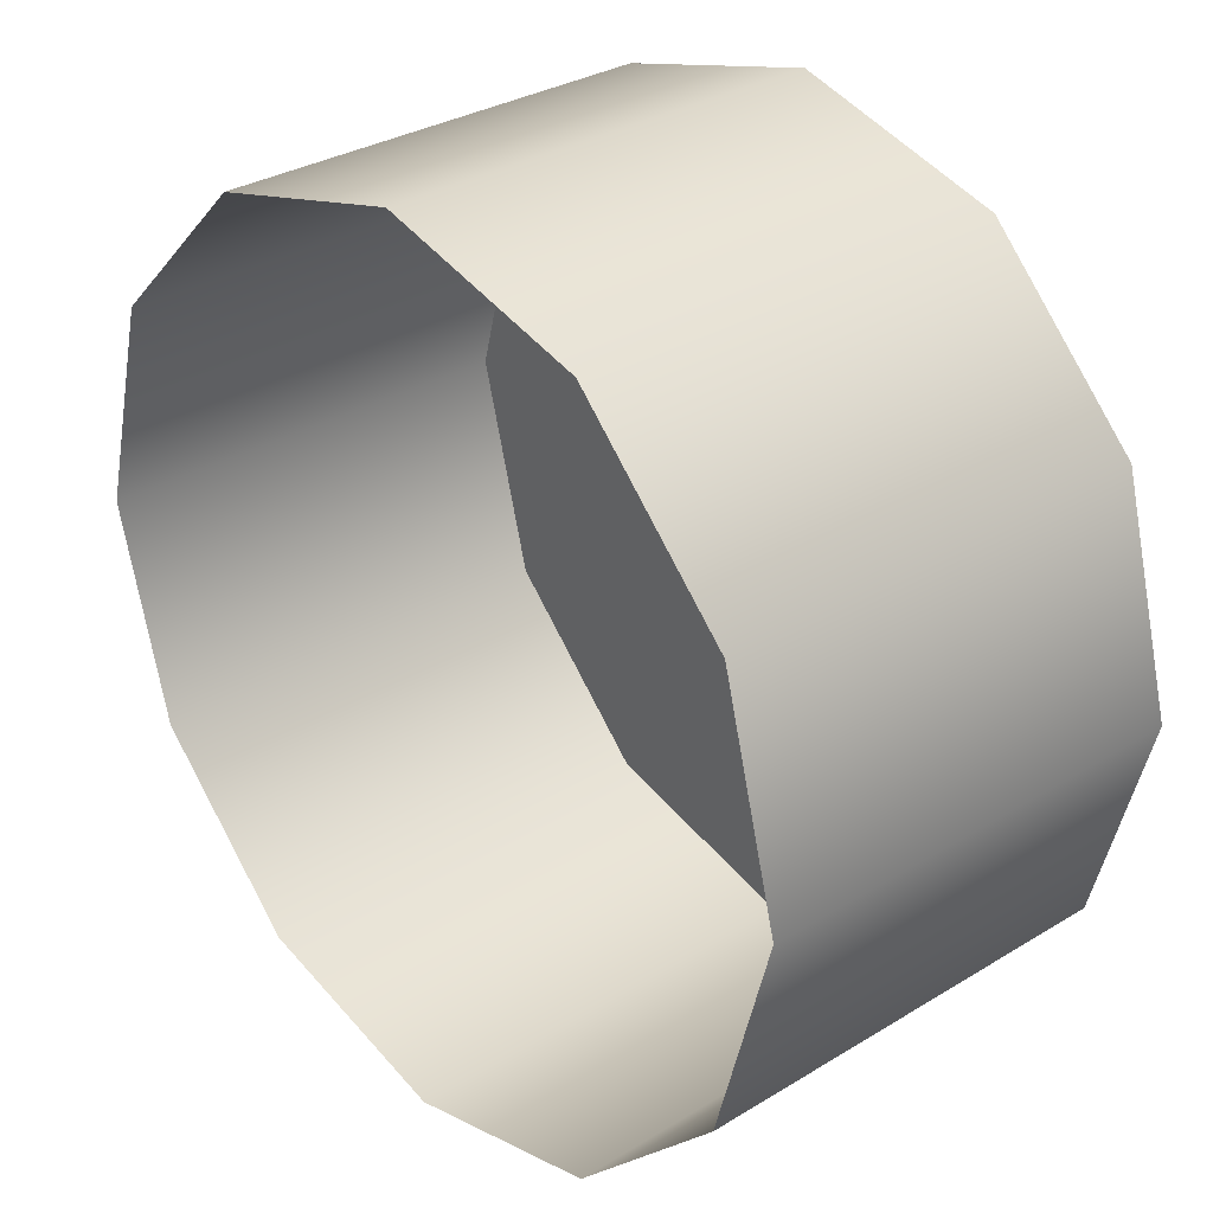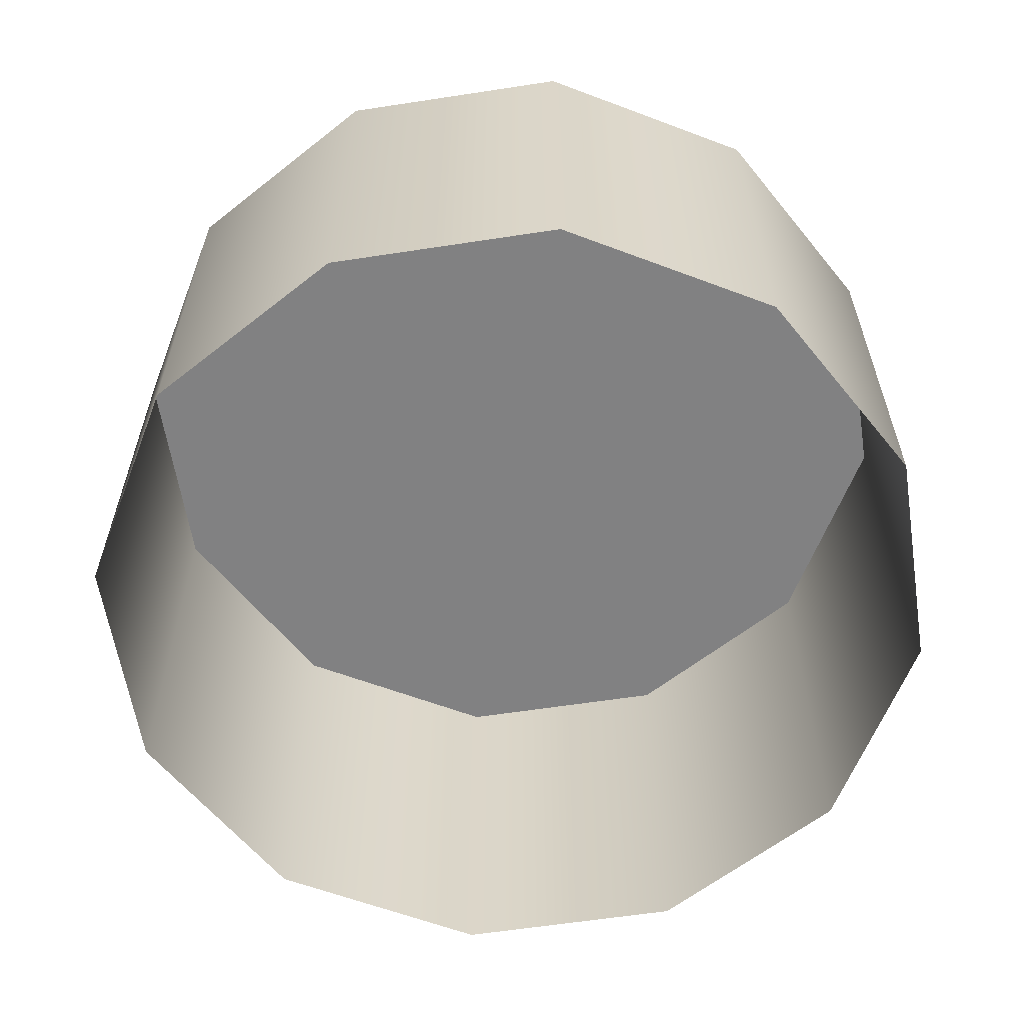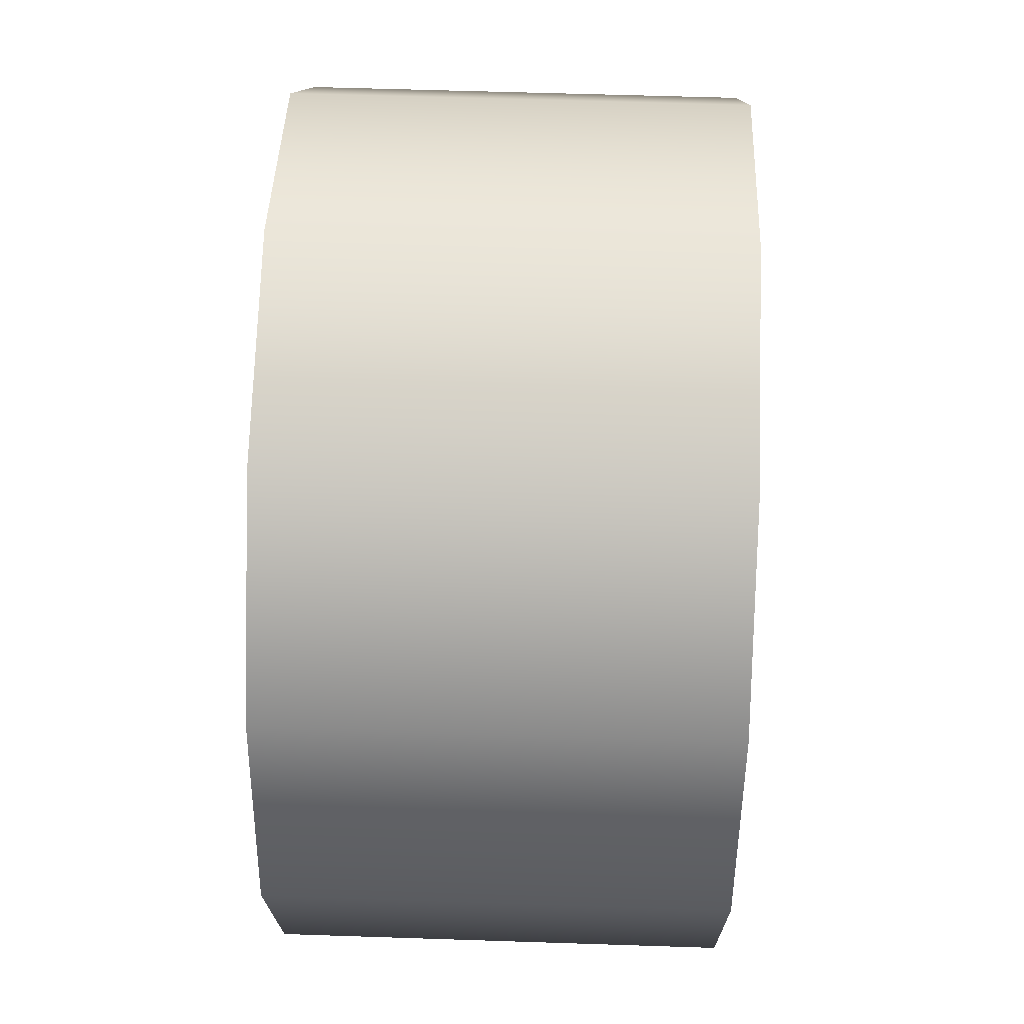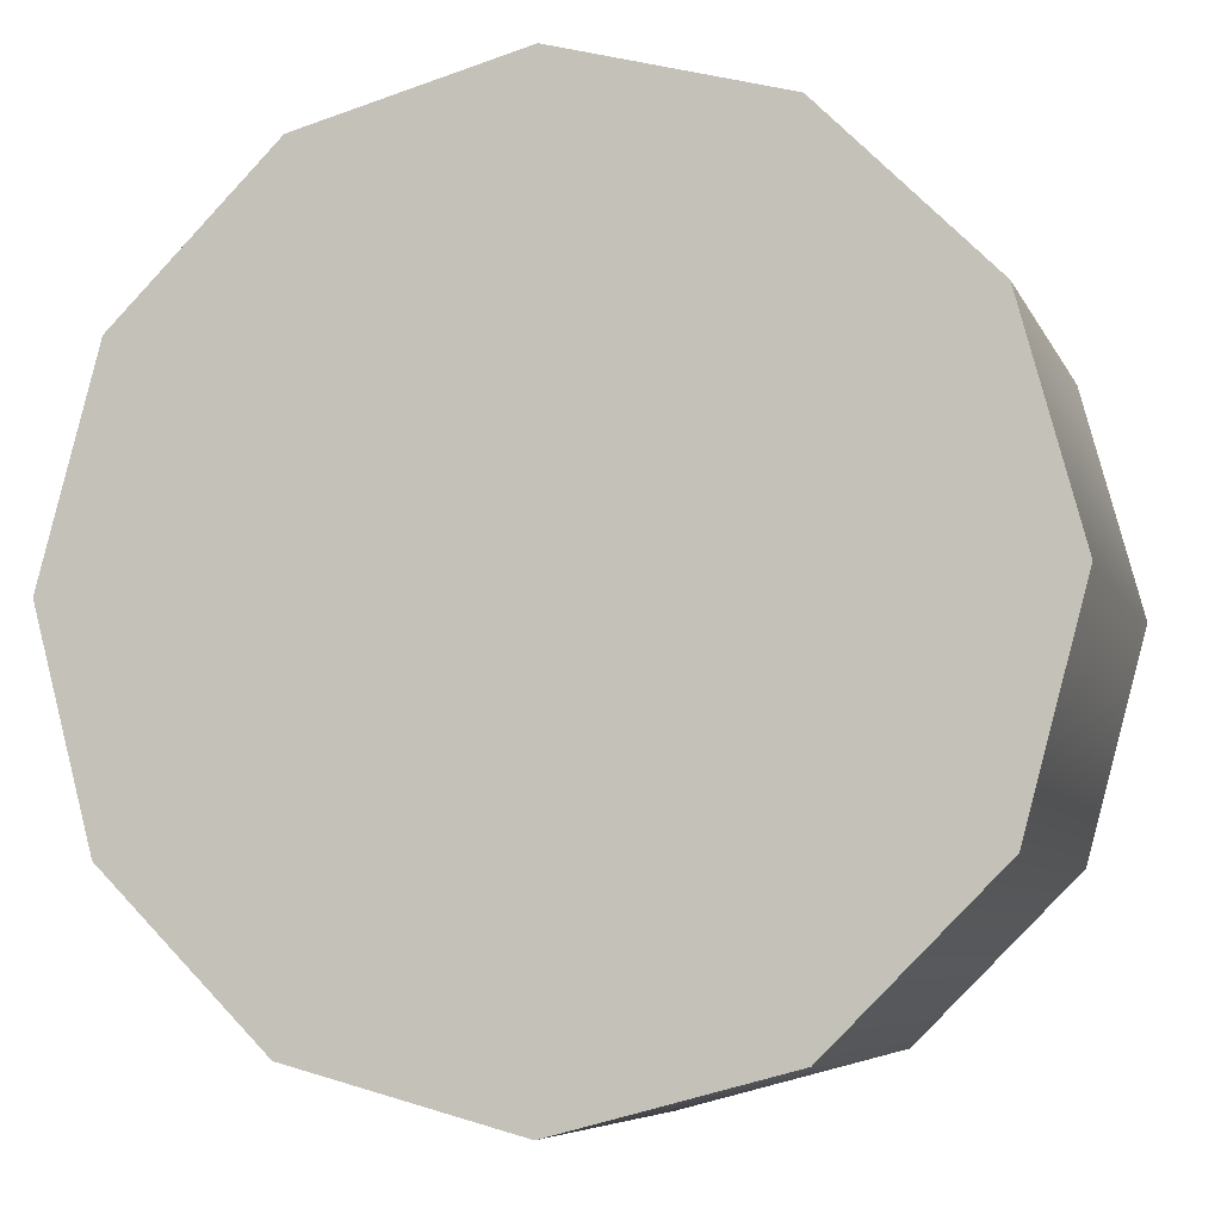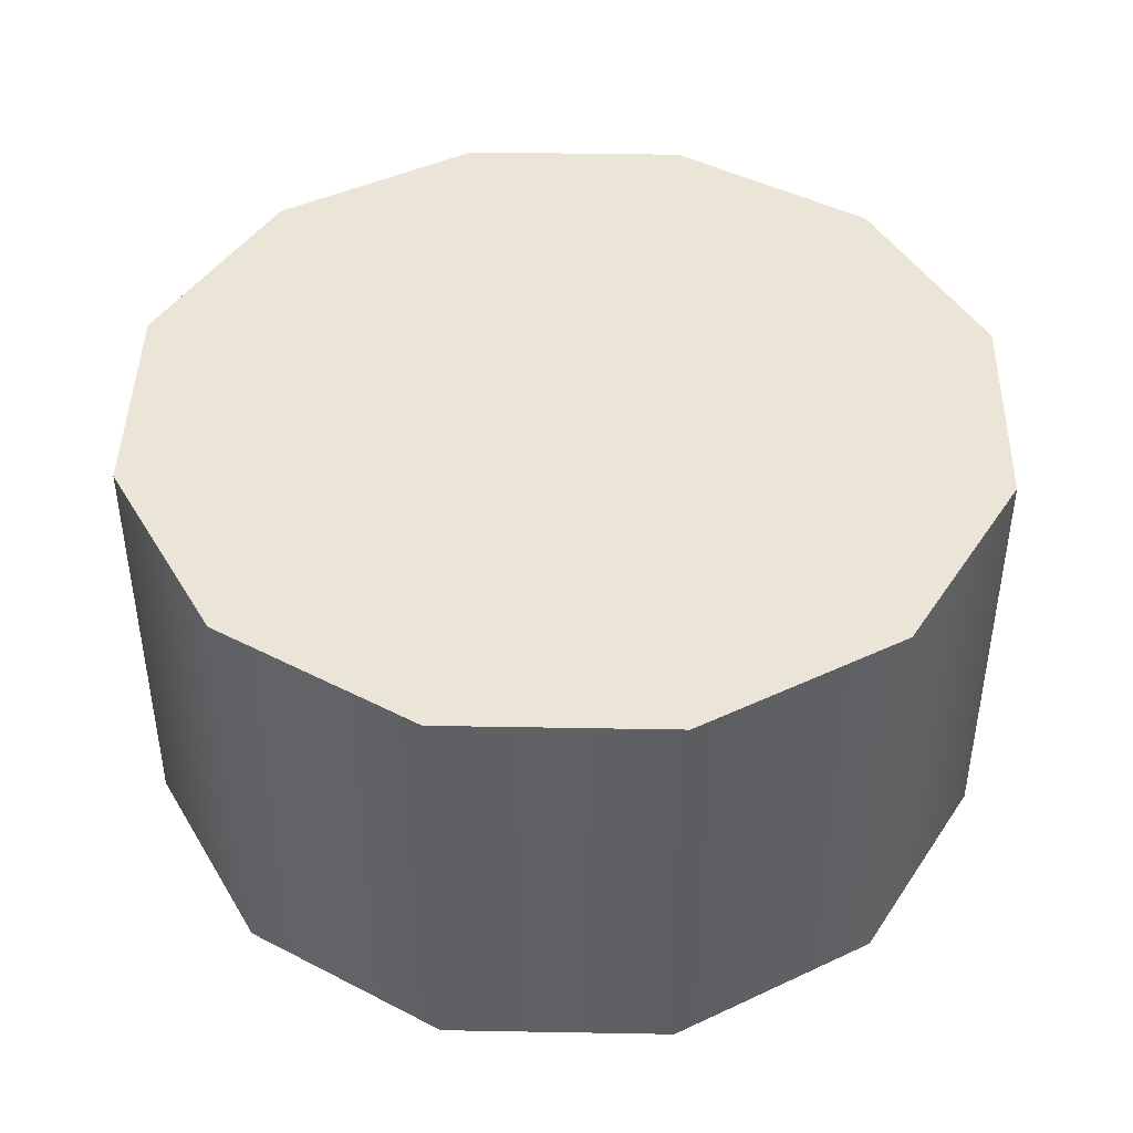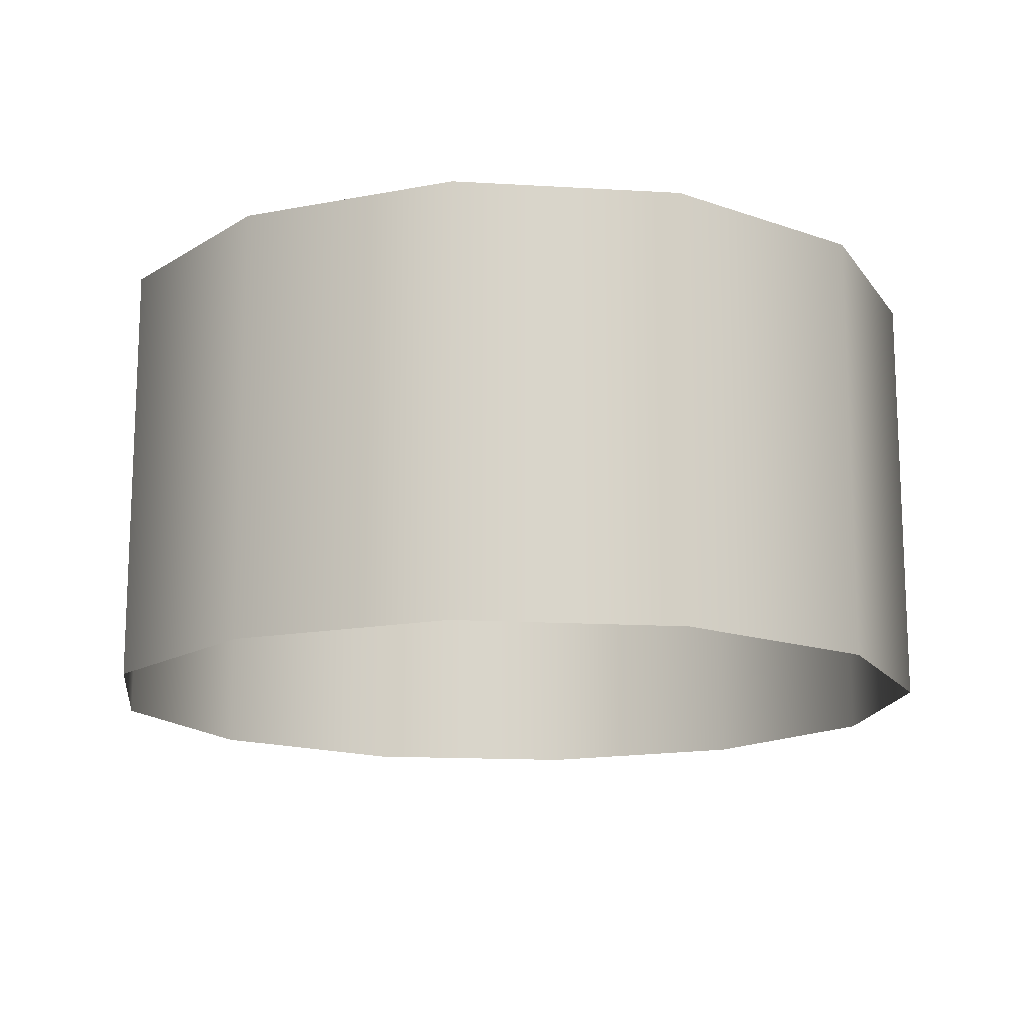
<metadata>
{"format":"obj","ext":"obj","renderer":"f3d","projection":"perspective","resolution":1024,"background":"white","views":[{"elev":31.4,"azim":-131.0,"up":"+Y"},{"elev":-60.5,"azim":-156.1,"up":"+Z"},{"elev":56.3,"azim":92.0,"up":"+Y"},{"elev":-6.6,"azim":15.6,"up":"+Y"},{"elev":44.0,"azim":46.2,"up":"+Z"},{"elev":-14.9,"azim":67.7,"up":"+Z"}]}
</metadata>
<code>
g _Combined_Vis53_1
v -0.125 -0.2165 0.375
v -0.2165 -0.125 0.375
v -0.2165 -0.125 0.625
v -0.125 -0.2165 0.625
v 1.315e-06 -0.25 0.375
v 1.315e-06 -0.25 0.625
v 1.315e-06 -0.25 0.625
v 0.125 -0.2165 0.375
v 1.315e-06 -0.25 0.375
v 0.125 -0.2165 0.625
v -0.25 1.273e-07 0.625
v -0.25 1.273e-07 0.375
v -0.25 1.273e-07 0.375
v -0.2165 0.125 0.625
v -0.25 1.273e-07 0.625
v -0.2165 0.125 0.375
v -0.125 0.2165 0.625
v -0.125 0.2165 0.375
v 1.359e-06 0.25 0.375
v 1.359e-06 0.25 0.625
v 1.359e-06 0.25 0.375
v 0.125 0.2165 0.625
v 1.359e-06 0.25 0.625
v 0.125 0.2165 0.375
v 0.2165 0.125 0.625
v 0.2165 0.125 0.375
v 0.25 8.356e-08 0.625
v 0.25 8.356e-08 0.375
v 0.25 8.356e-08 0.375
v 0.2165 -0.125 0.625
v 0.25 8.356e-08 0.625
v 0.2165 -0.125 0.375
v 0.2165 -0.125 0.625
v 0.2165 0.125 0.625
v 0.25 8.356e-08 0.625
v 0.125 -0.2165 0.625
v 0.125 0.2165 0.625
v 1.315e-06 -0.25 0.625
v 1.359e-06 0.25 0.625
v -0.125 -0.2165 0.625
v -0.125 0.2165 0.625
v -0.2165 -0.125 0.625
v -0.2165 0.125 0.625
v -0.25 1.273e-07 0.625
g _Combined_Vis53_1_0
f 3 2 1
f 4 3 1
f 4 1 5
f 6 4 5
f 9 8 7
f 8 10 7
f 3 11 2
f 11 12 2
f 15 14 13
f 14 16 13
f 14 17 16
f 17 18 16
f 20 19 18
f 17 20 18
f 23 22 21
f 22 24 21
f 22 25 24
f 25 26 24
f 25 27 26
f 27 28 26
f 31 30 29
f 30 32 29
f 30 10 32
f 10 8 32
f 35 34 33
f 33 34 36
f 34 37 36
f 36 37 38
f 37 39 38
f 38 39 40
f 39 41 40
f 40 41 42
f 41 43 42
f 42 43 44

</code>
